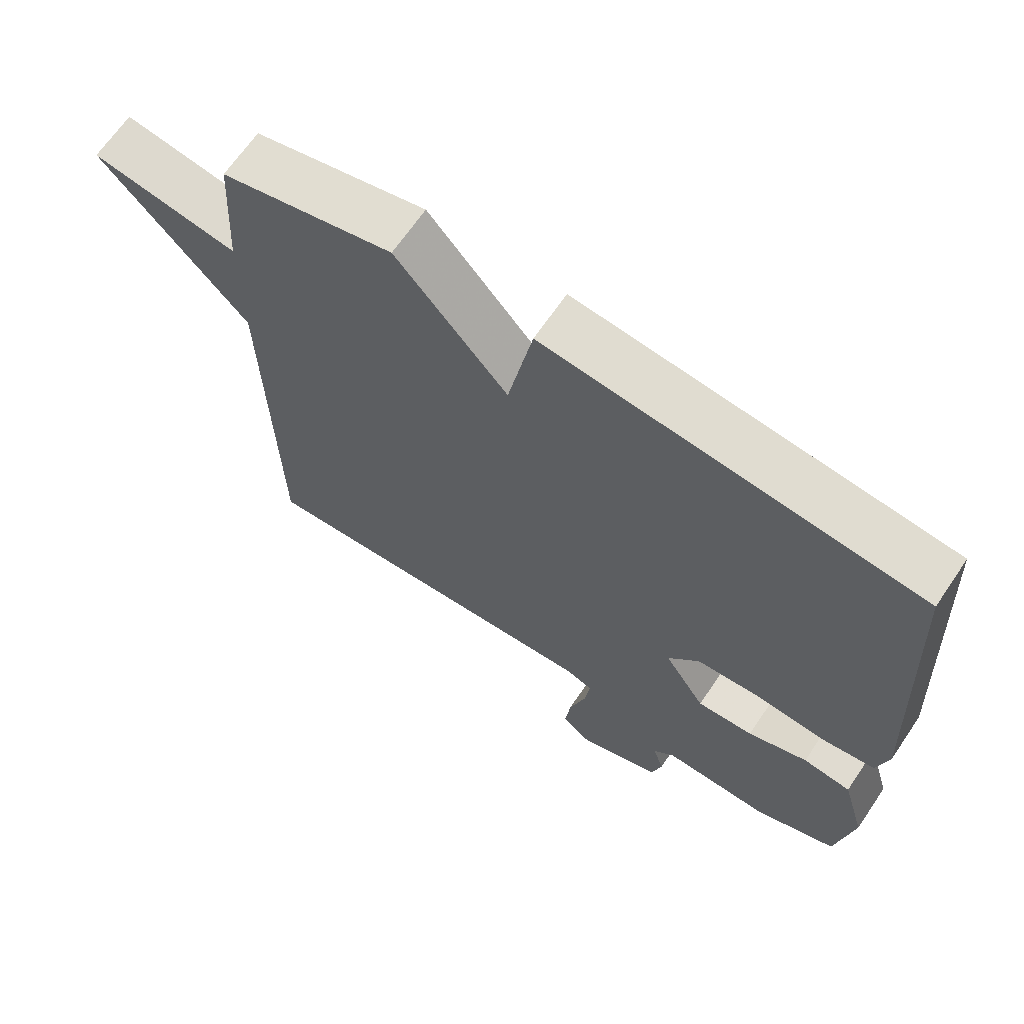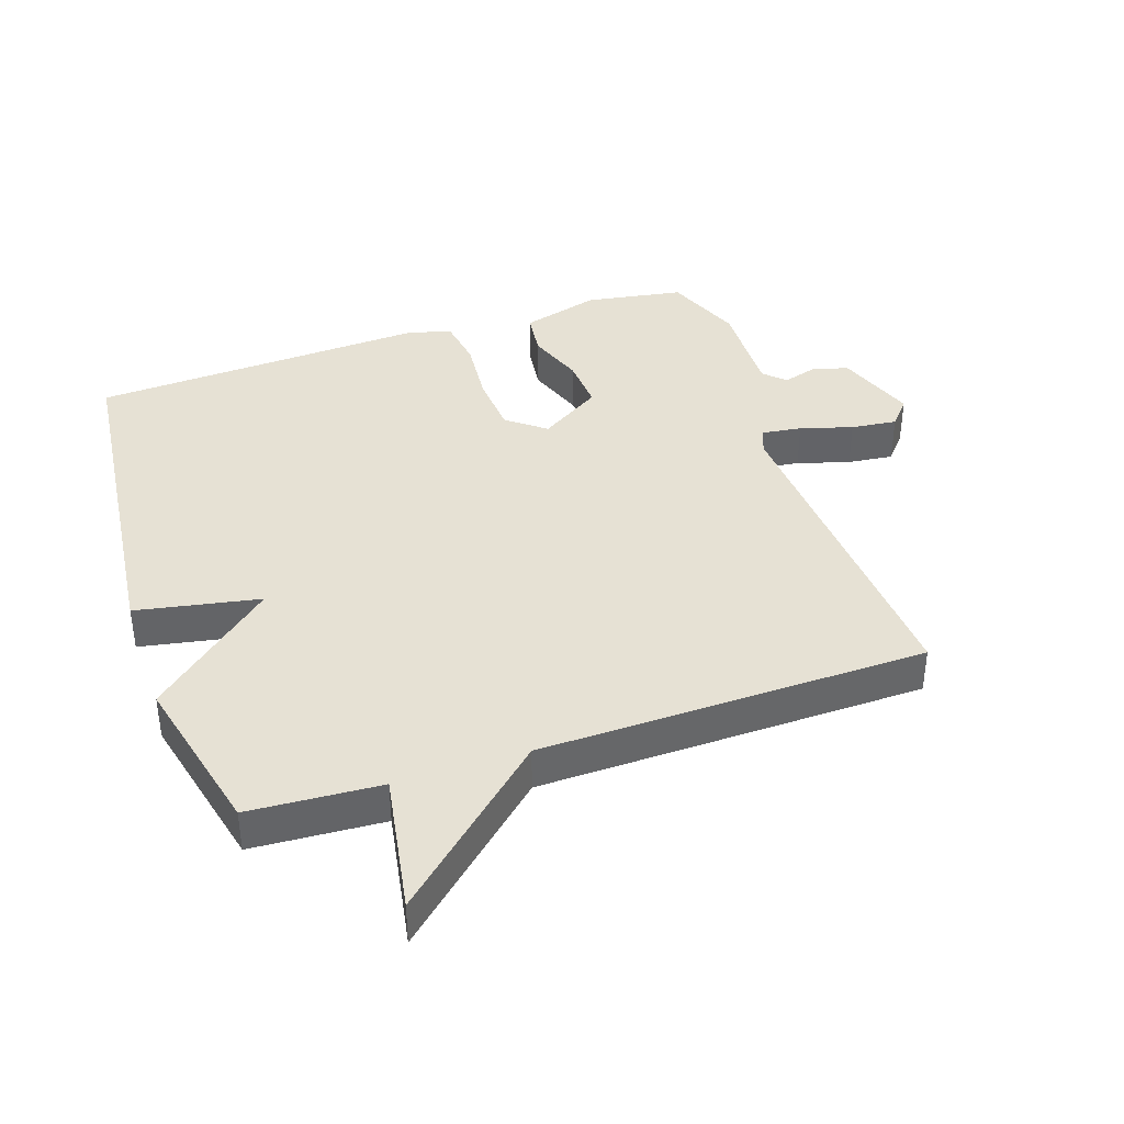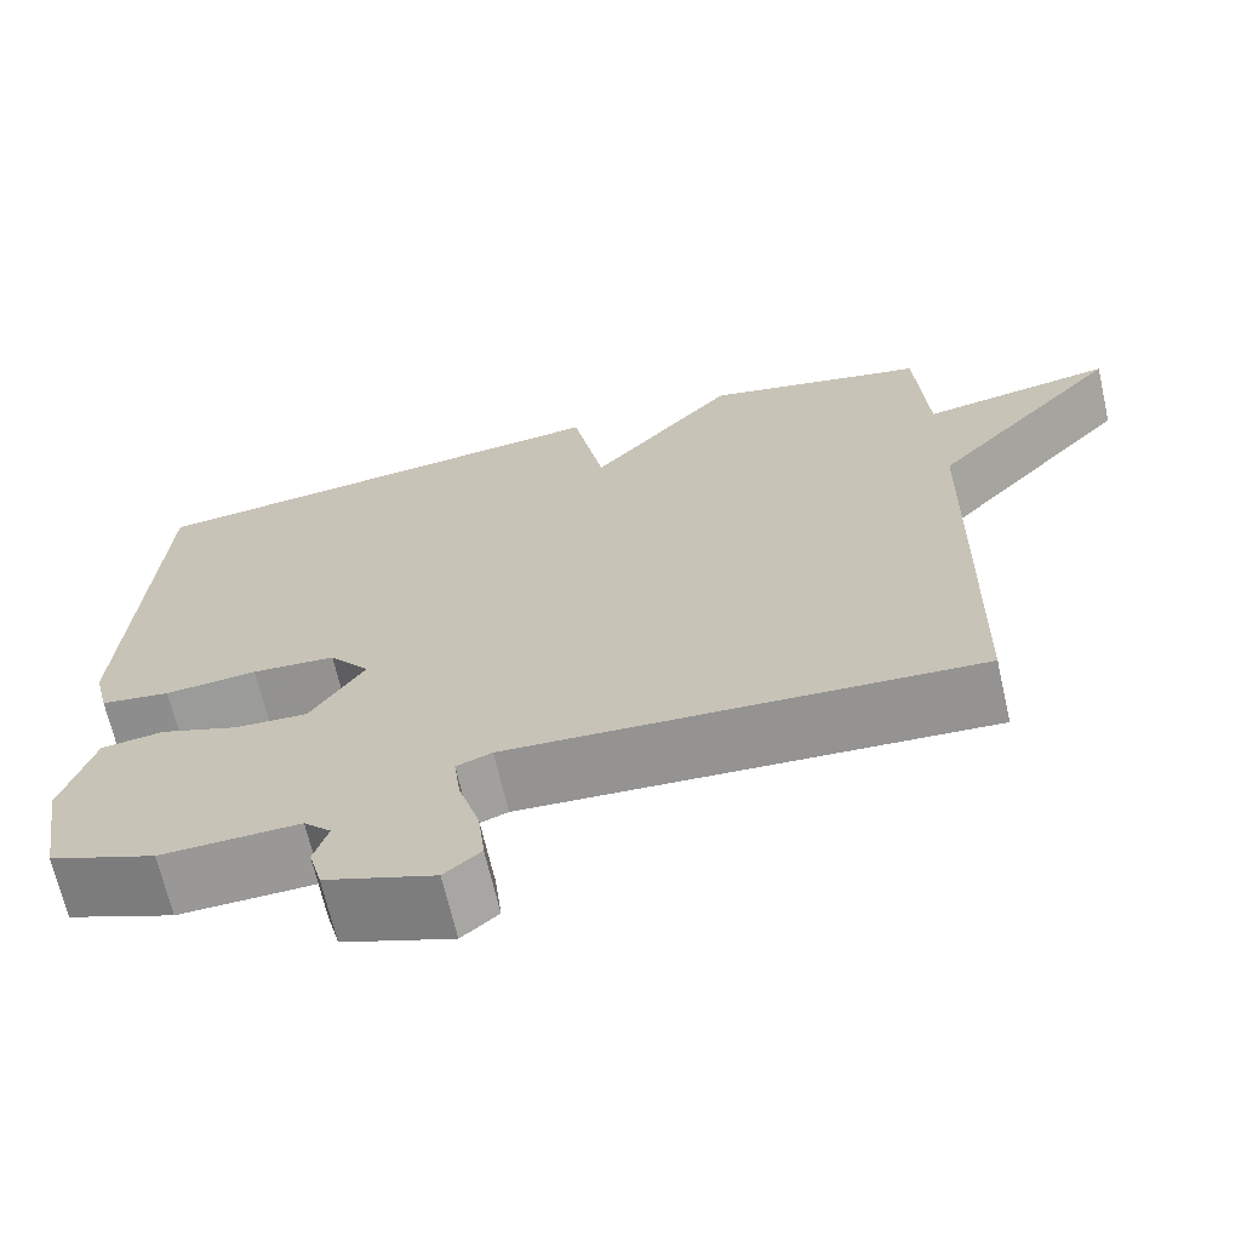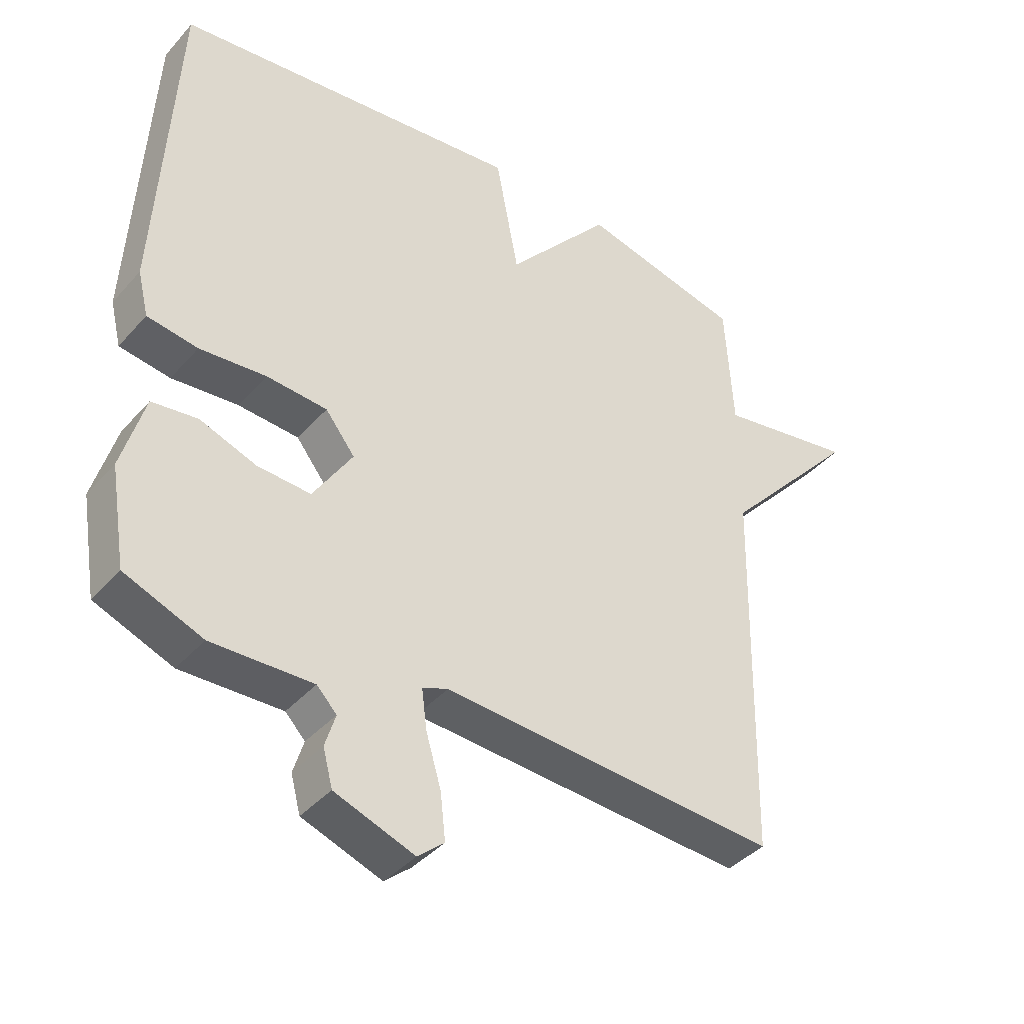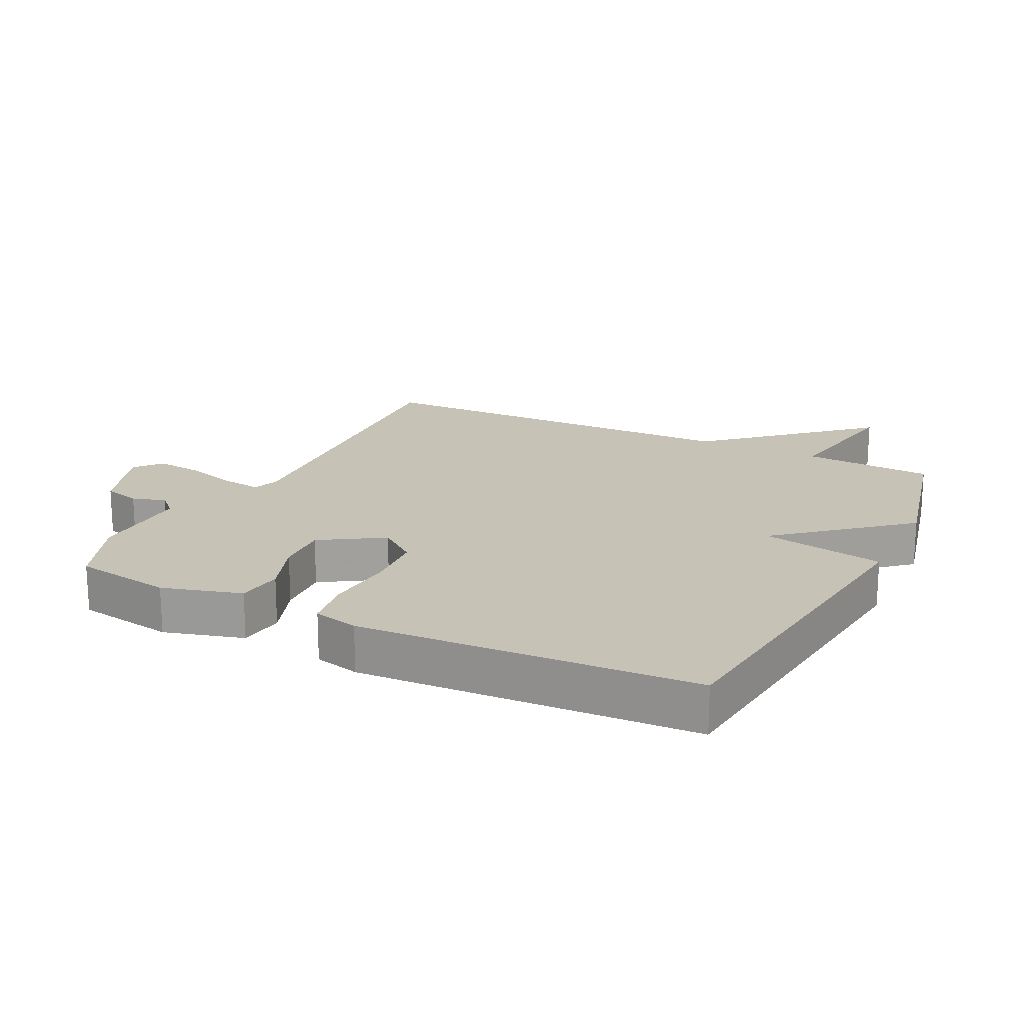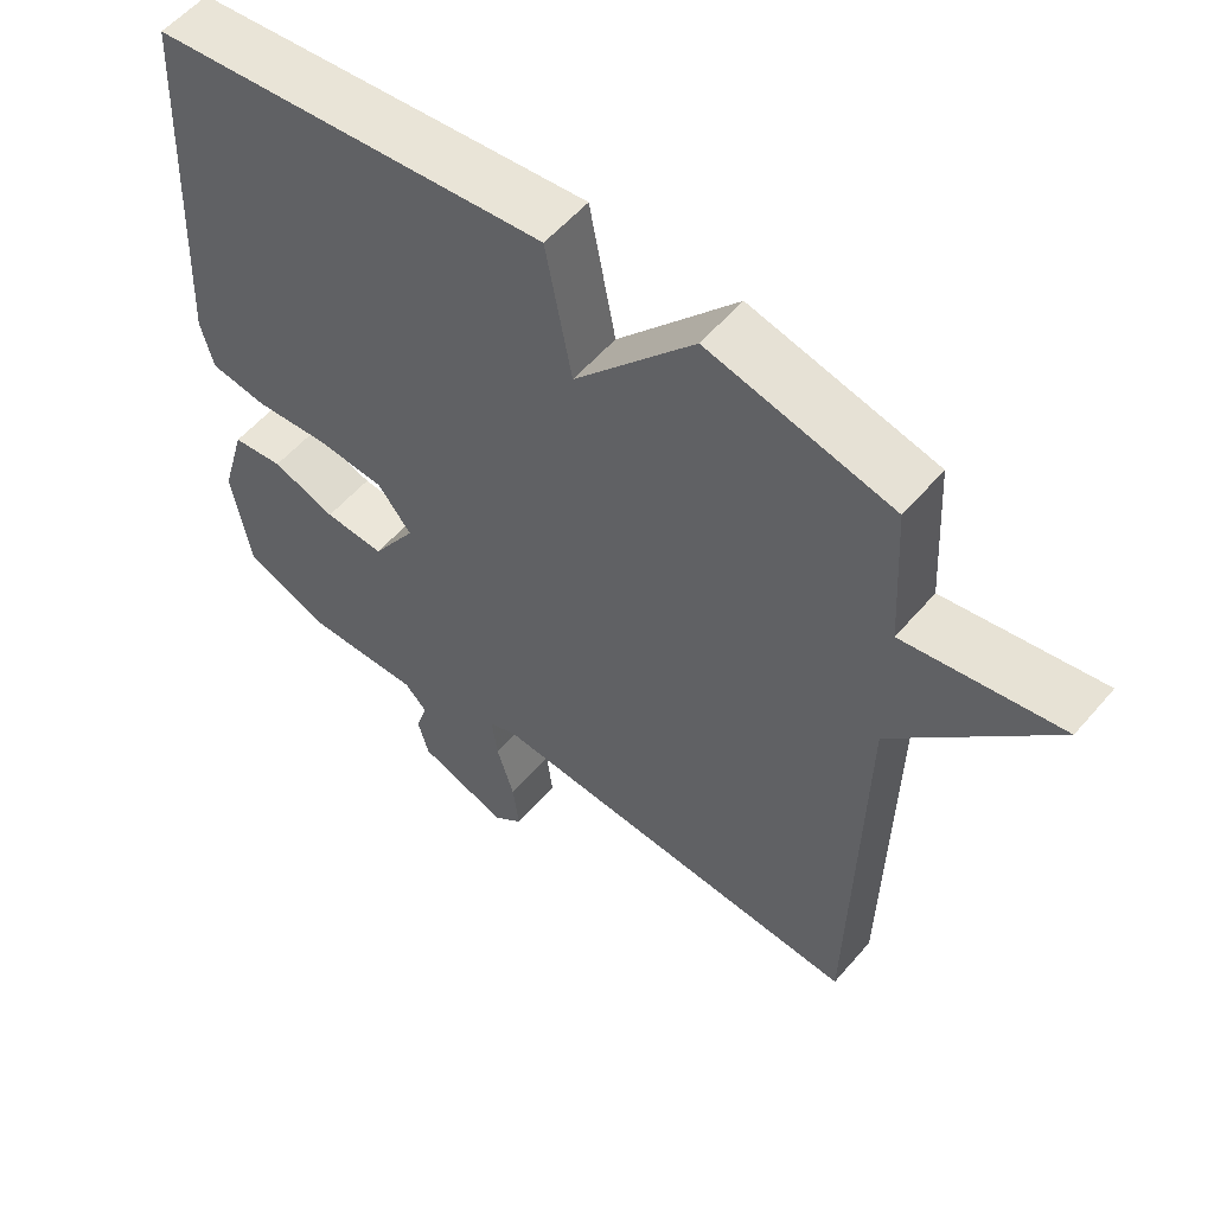
<metadata>
{"format":"obj","ext":"obj","renderer":"f3d","projection":"perspective","resolution":1024,"background":"white","views":[{"elev":66.8,"azim":-145.8,"up":"+Z"},{"elev":39.2,"azim":71.4,"up":"+Y"},{"elev":-68.1,"azim":12.9,"up":"+Z"},{"elev":-40.0,"azim":-36.9,"up":"+Z"},{"elev":18.9,"azim":-63.6,"up":"+Y"},{"elev":56.3,"azim":40.0,"up":"+Z"}]}
</metadata>
<code>
v 0.5 0.07 -0.5
v -0.027 0.07 -0.466
v -0.067 0.07 -0.481
v -0.059 0.07 -0.543
v -0.035 0.07 -0.624
v -0.027 0.07 -0.695
v -0.068 0.07 -0.73
v -0.192 0.07 -0.685
v -0.207 0.07 -0.628
v -0.191 0.07 -0.576
v -0.222 0.07 -0.544
v -0.379 0.07 -0.548
v -0.5 0.07 -0.5
v -0.525 0.07 -0.348
v -0.49 0.07 -0.226
v -0.419 0.07 -0.217
v -0.331 0.07 -0.249
v -0.248 0.07 -0.254
v -0.187 0.07 -0.158
v -0.233 0.07 -0.099
v -0.327 0.07 -0.092
v -0.431 0.07 -0.101
v -0.51 0.07 -0.089
v -0.527 0.07 -0.019
v -0.5 0.07 0.5
v 0.047 0.07 0.56
v 0.083 0.07 0.369
v 0.247 0.07 0.56
v 0.5 0.07 0.5
v 0.512 0.07 0.297
v 0.728 0.07 0.334
v 0.512 0.07 0.097
v 0.5 0 -0.5
v -0.027 0 -0.466
v -0.067 0 -0.481
v -0.059 0 -0.543
v -0.035 0 -0.624
v -0.027 0 -0.695
v -0.068 0 -0.73
v -0.192 0 -0.685
v -0.207 0 -0.628
v -0.191 0 -0.576
v -0.222 0 -0.544
v -0.379 0 -0.548
v -0.5 0 -0.5
v -0.525 0 -0.348
v -0.49 0 -0.226
v -0.419 0 -0.217
v -0.331 0 -0.249
v -0.248 0 -0.254
v -0.187 0 -0.158
v -0.233 0 -0.099
v -0.327 0 -0.092
v -0.431 0 -0.101
v -0.51 0 -0.089
v -0.527 0 -0.019
v -0.5 0 0.5
v 0.047 0 0.56
v 0.083 0 0.369
v 0.247 0 0.56
v 0.5 0 0.5
v 0.512 0 0.297
v 0.728 0 0.334
v 0.512 0 0.097
f 30 31 32
f 32 1 2
f 30 32 2
f 29 30 2
f 28 29 2
f 27 28 2
f 25 26 27
f 24 25 27
f 23 24 27
f 22 23 27
f 21 22 27
f 20 21 27
f 19 20 27
f 19 27 2 3
f 18 19 3 4
f 5 6 7
f 4 5 7
f 18 4 7
f 17 18 7
f 15 16 17
f 14 15 17
f 13 14 17
f 12 13 17
f 11 12 17
f 10 11 17
f 10 17 7
f 7 8 9 10
f 64 63 62
f 34 33 64
f 34 64 62
f 34 62 61
f 34 61 60
f 34 60 59
f 59 58 57
f 59 57 56
f 59 56 55
f 59 55 54
f 59 54 53
f 59 53 52
f 59 52 51
f 35 34 59 51
f 36 35 51 50
f 39 38 37
f 39 37 36
f 39 36 50
f 39 50 49
f 49 48 47
f 49 47 46
f 49 46 45
f 49 45 44
f 49 44 43
f 49 43 42
f 39 49 42
f 42 41 40 39
f 1 33 34 2
f 2 34 35 3
f 3 35 36 4
f 4 36 37 5
f 5 37 38 6
f 6 38 39 7
f 7 39 40 8
f 8 40 41 9
f 9 41 42 10
f 10 42 43 11
f 11 43 44 12
f 12 44 45 13
f 13 45 46 14
f 14 46 47 15
f 15 47 48 16
f 16 48 49 17
f 17 49 50 18
f 18 50 51 19
f 19 51 52 20
f 20 52 53 21
f 21 53 54 22
f 22 54 55 23
f 23 55 56 24
f 24 56 57 25
f 25 57 58 26
f 26 58 59 27
f 27 59 60 28
f 28 60 61 29
f 29 61 62 30
f 30 62 63 31
f 31 63 64 32
f 32 64 33 1

</code>
